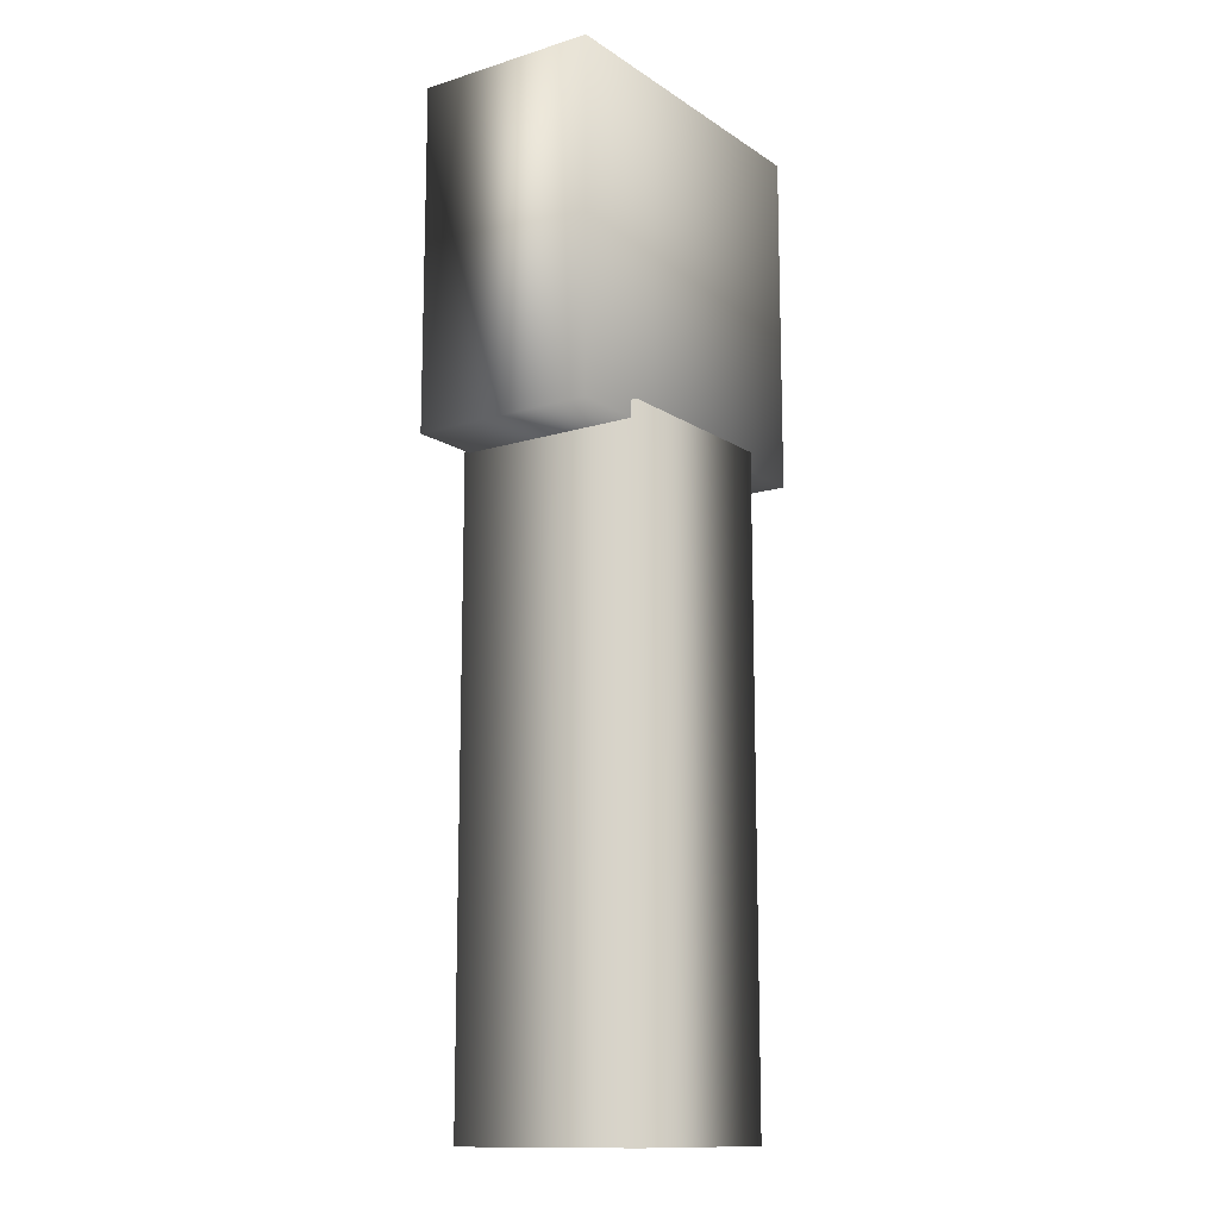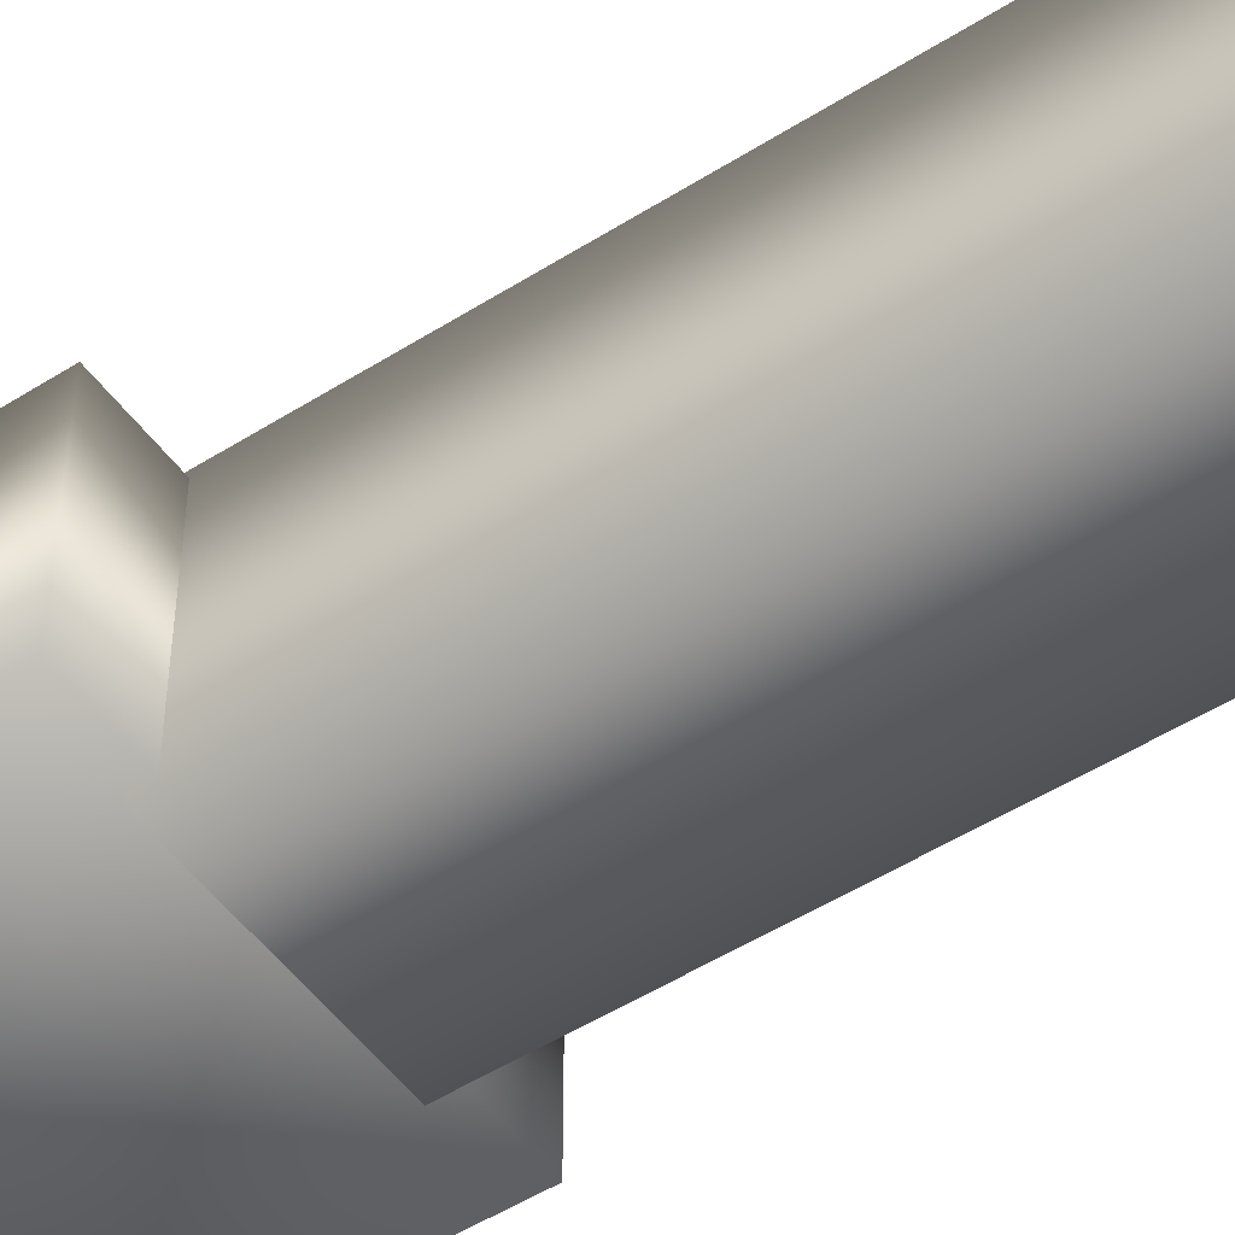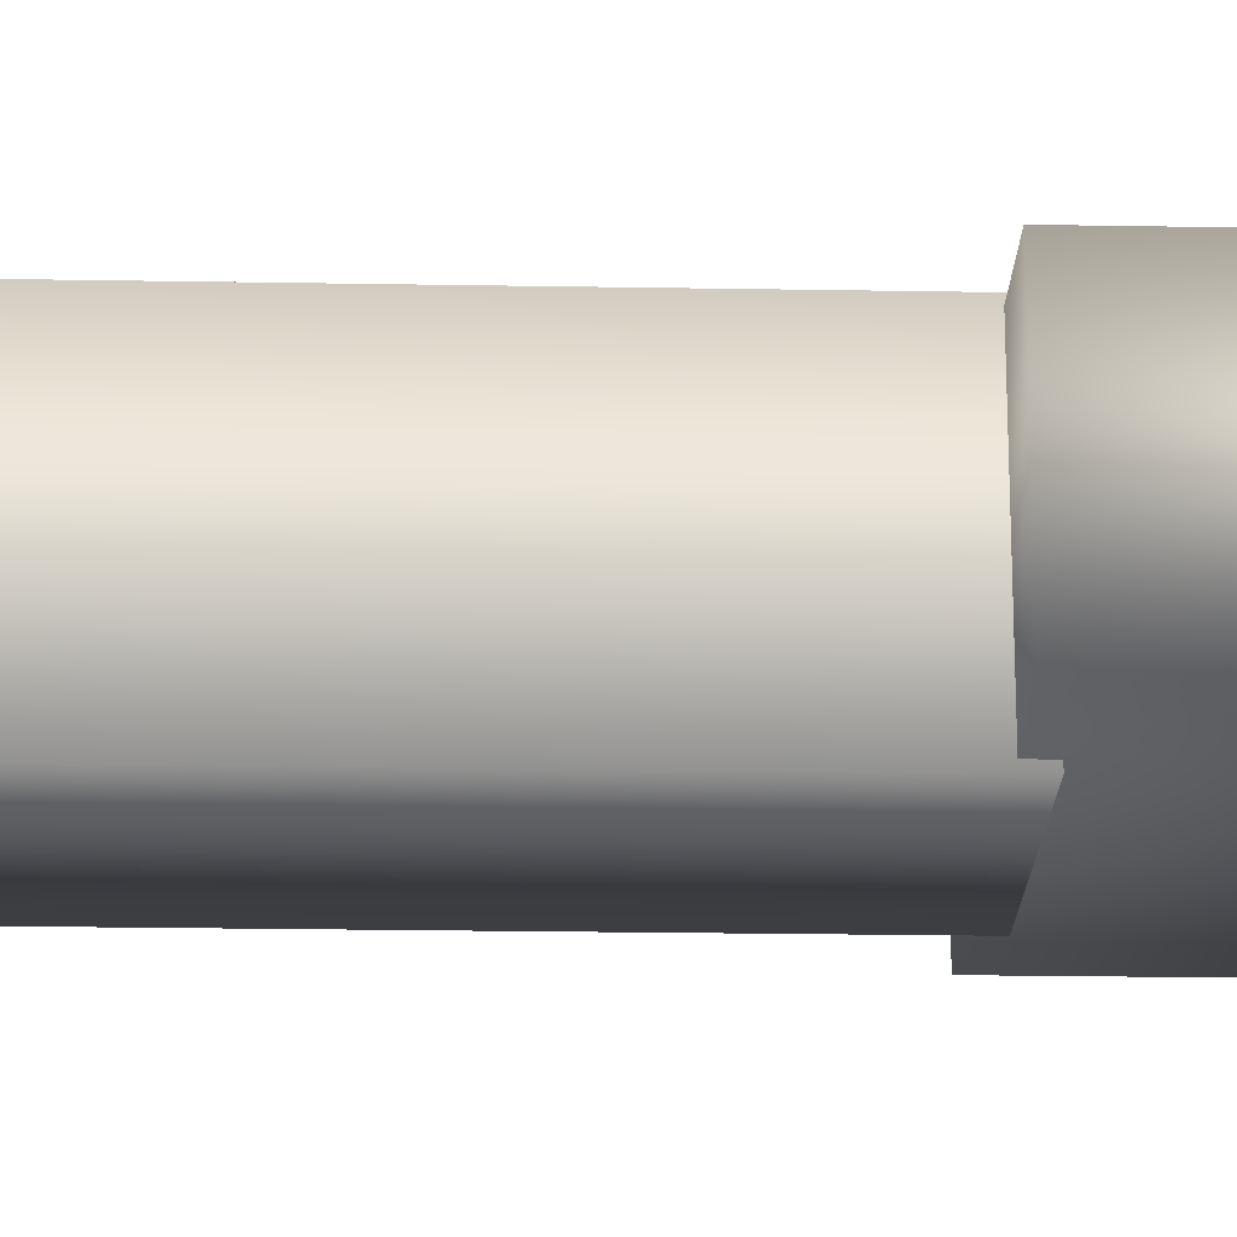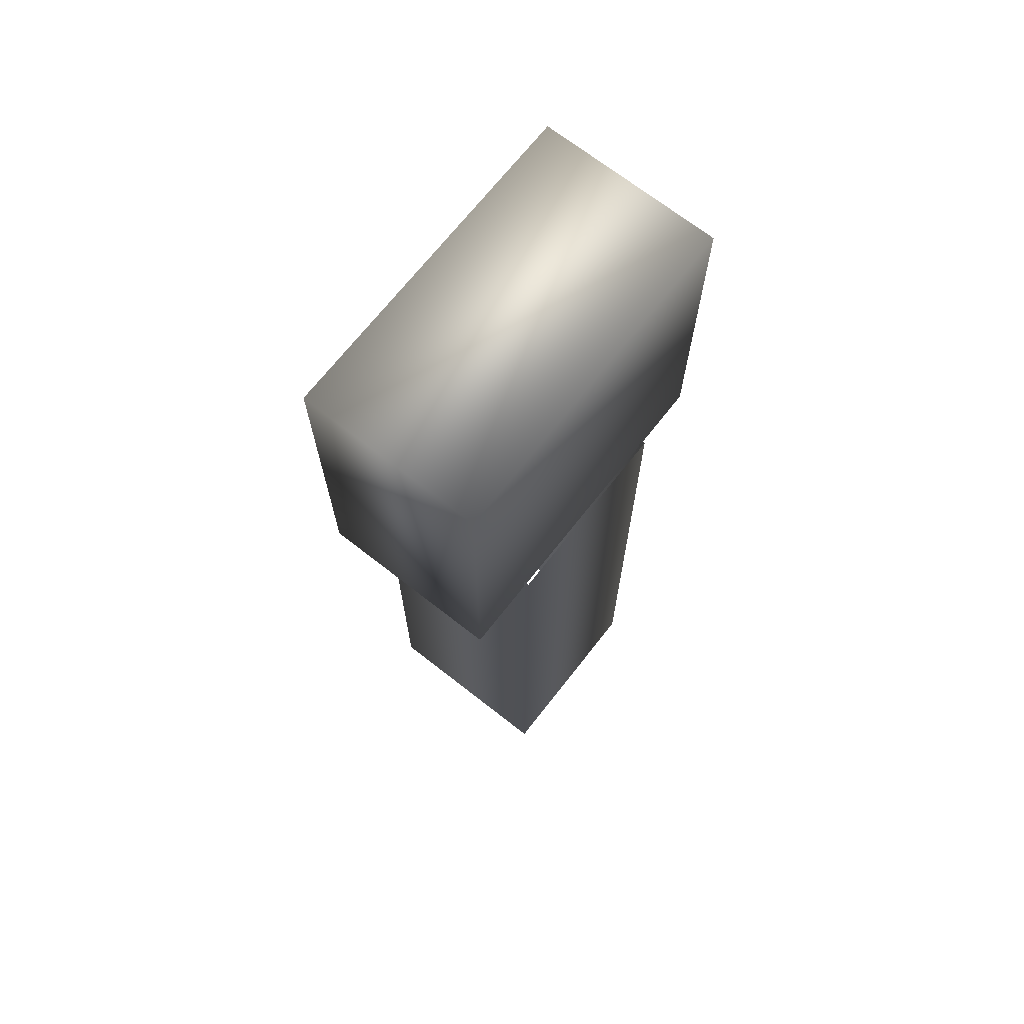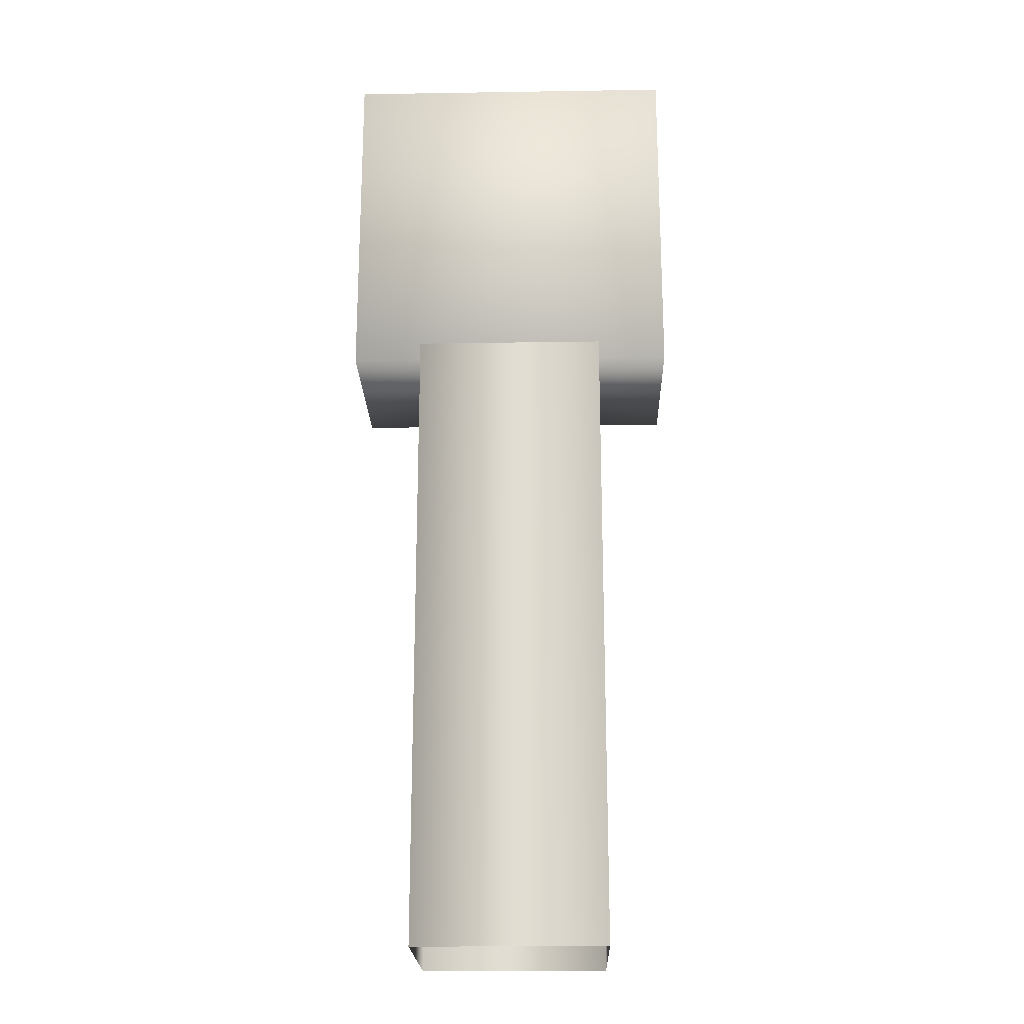
<metadata>
{"format":"obj","ext":"obj","renderer":"f3d","projection":"perspective","resolution":1024,"background":"white","views":[{"elev":-13.3,"azim":-55.1,"up":"+Z"},{"elev":-50.7,"azim":124.7,"up":"+Y"},{"elev":-21.3,"azim":-91.8,"up":"+Y"},{"elev":69.8,"azim":-51.9,"up":"+Z"},{"elev":-21.0,"azim":1.6,"up":"+Z"}]}
</metadata>
<code>
g Screw_LOD1
v 0.06162 0.0335 -0.075
v 0.06162 0.0335 0.05
v -0.06162 0.0335 0.05
v -0.06162 0.0335 -0.075
v 0.06162 -0.0335 -0.075
v -0.06162 -0.0335 -0.075
v -0.06162 -0.0335 0.05
v 0.06162 -0.0335 0.05
v -0.06162 -0.0335 -0.075
v 0.06162 -0.0335 -0.075
v -0.06162 0.0335 0.05
v -0.06162 0.0335 -0.075
v -0.06162 -0.0335 -0.075
v 0.06162 0.0335 0.05
v 0.06162 -0.0335 -0.075
v 0.06162 0.0335 -0.075
v -0.03556 -0.03556 -0.06885
v 0.03556 -0.03556 -0.06885
v 0.03556 -0.03556 -0.3052
v -0.03556 -0.03556 -0.3052
v -0.03556 0.03556 -0.06885
v -0.03556 0.03556 -0.3052
v 0.03556 0.03556 -0.06885
v 0.03556 0.03556 -0.3052
v 0.03556 -0.03556 -0.06885
v 0.03556 0.03556 -0.06885
v 0.03556 -0.03556 -0.3052
v 0.03556 0.03556 -0.3052
v -0.03556 0.03556 -0.3052
v -0.03556 0.03556 -0.06885
v -0.03556 -0.03556 -0.06885
v -0.03556 -0.03556 -0.3052
g Screw_LOD1_0
f 3 2 1
f 3 1 4
f 4 1 5
f 4 5 6
f 9 8 7
f 9 10 8
f 7 8 11
f 7 11 12
f 7 12 13
f 11 8 14
f 15 14 8
f 15 16 14
f 19 18 17
f 19 17 20
f 23 22 21
f 23 24 22
f 27 26 25
f 27 28 26
f 31 30 29
f 31 29 32

</code>
